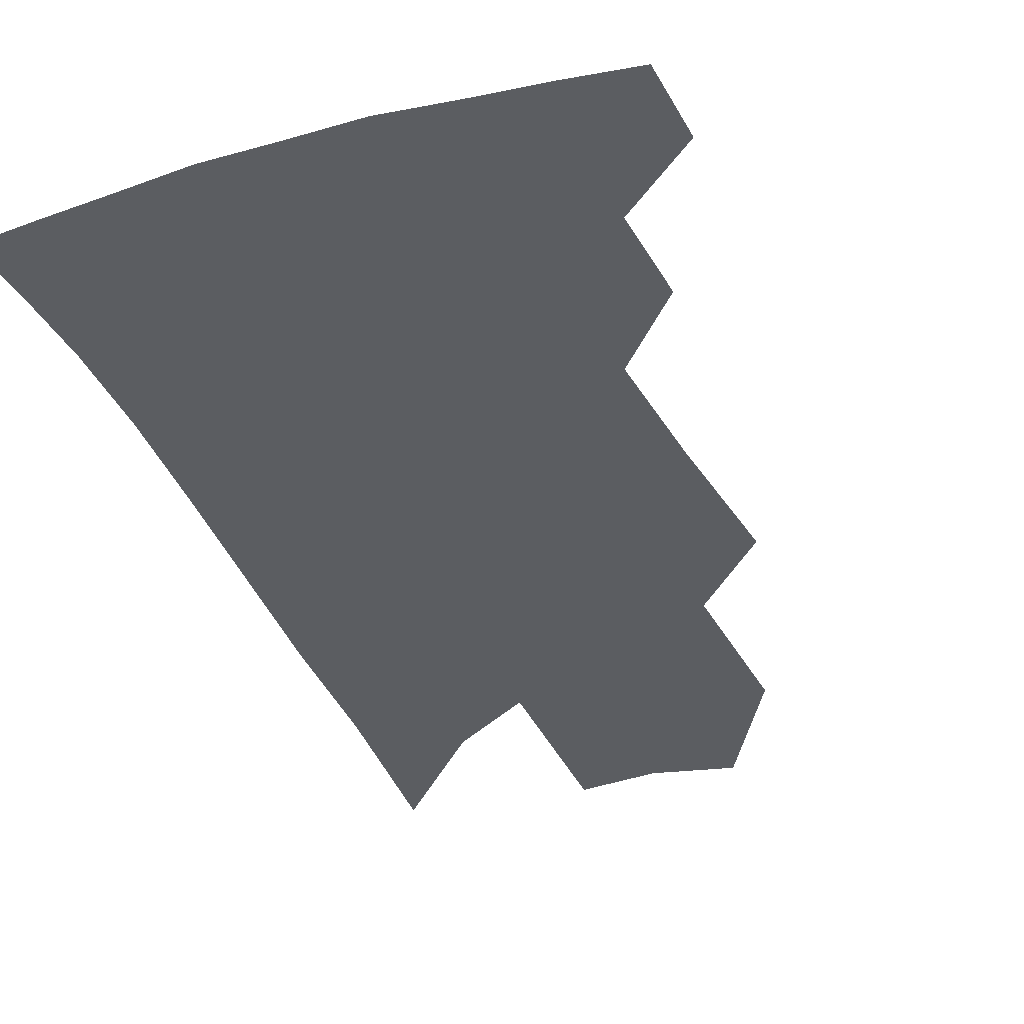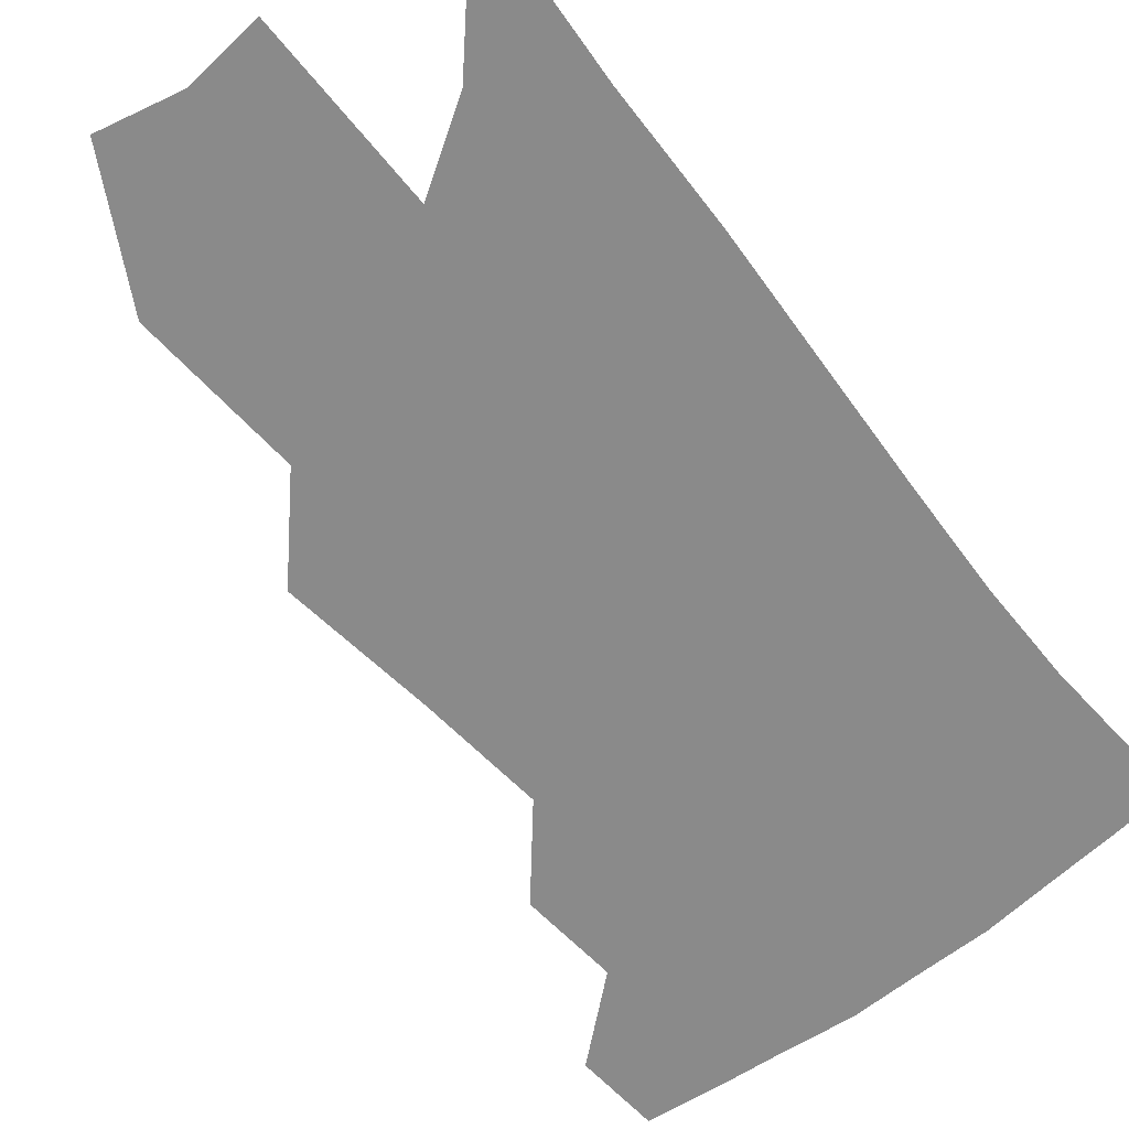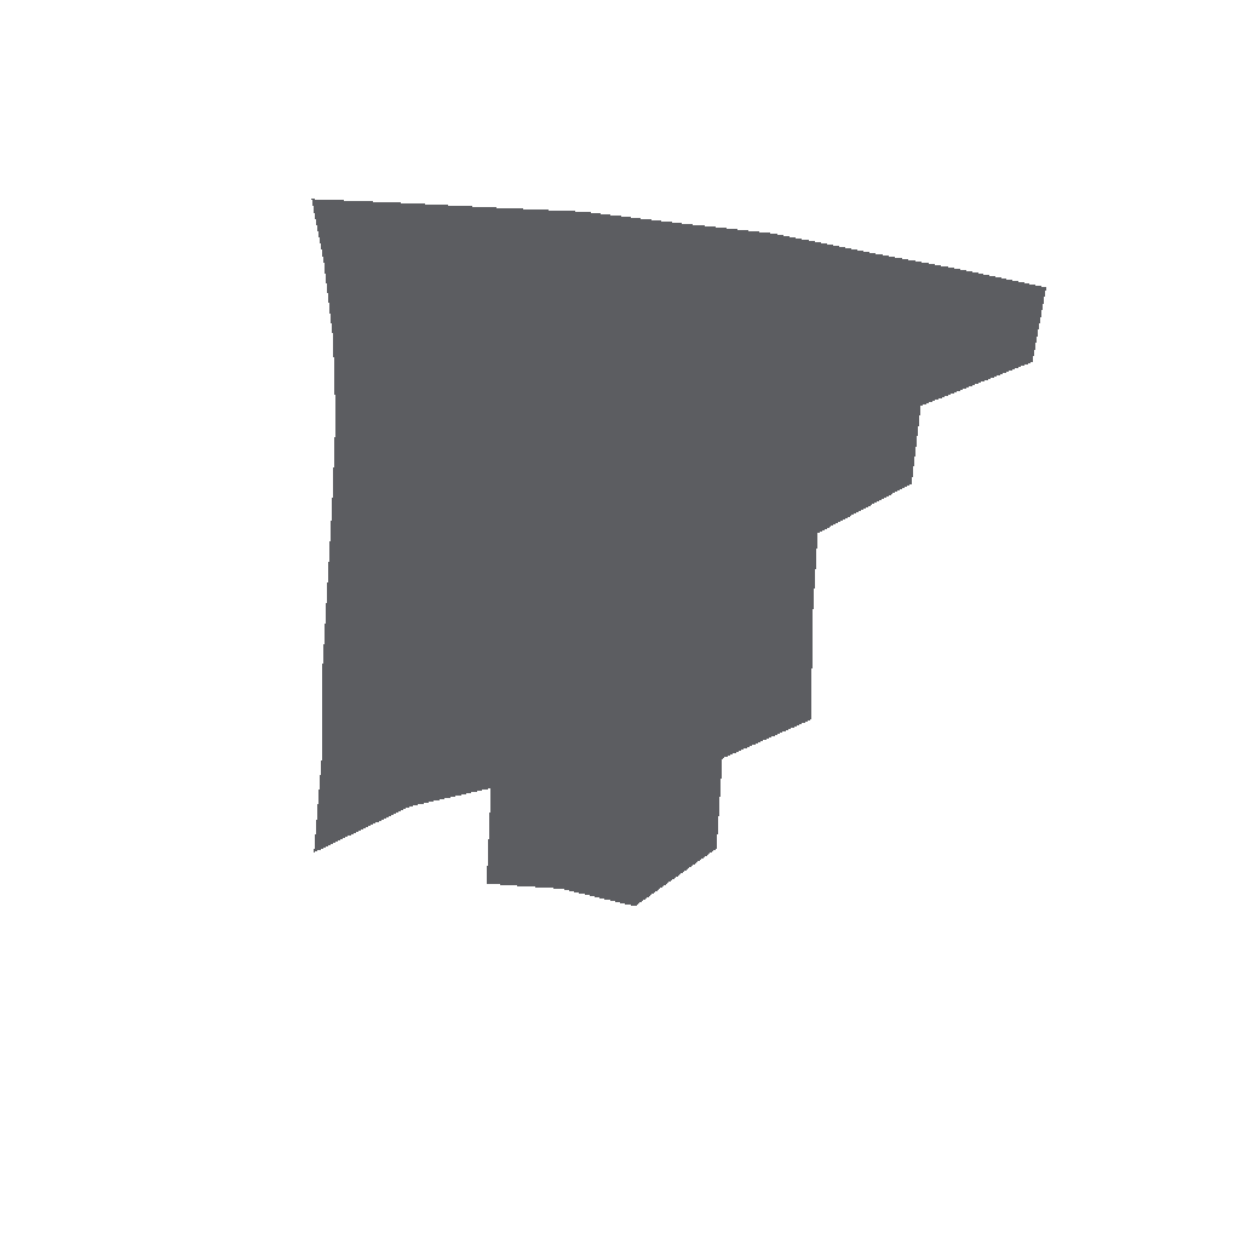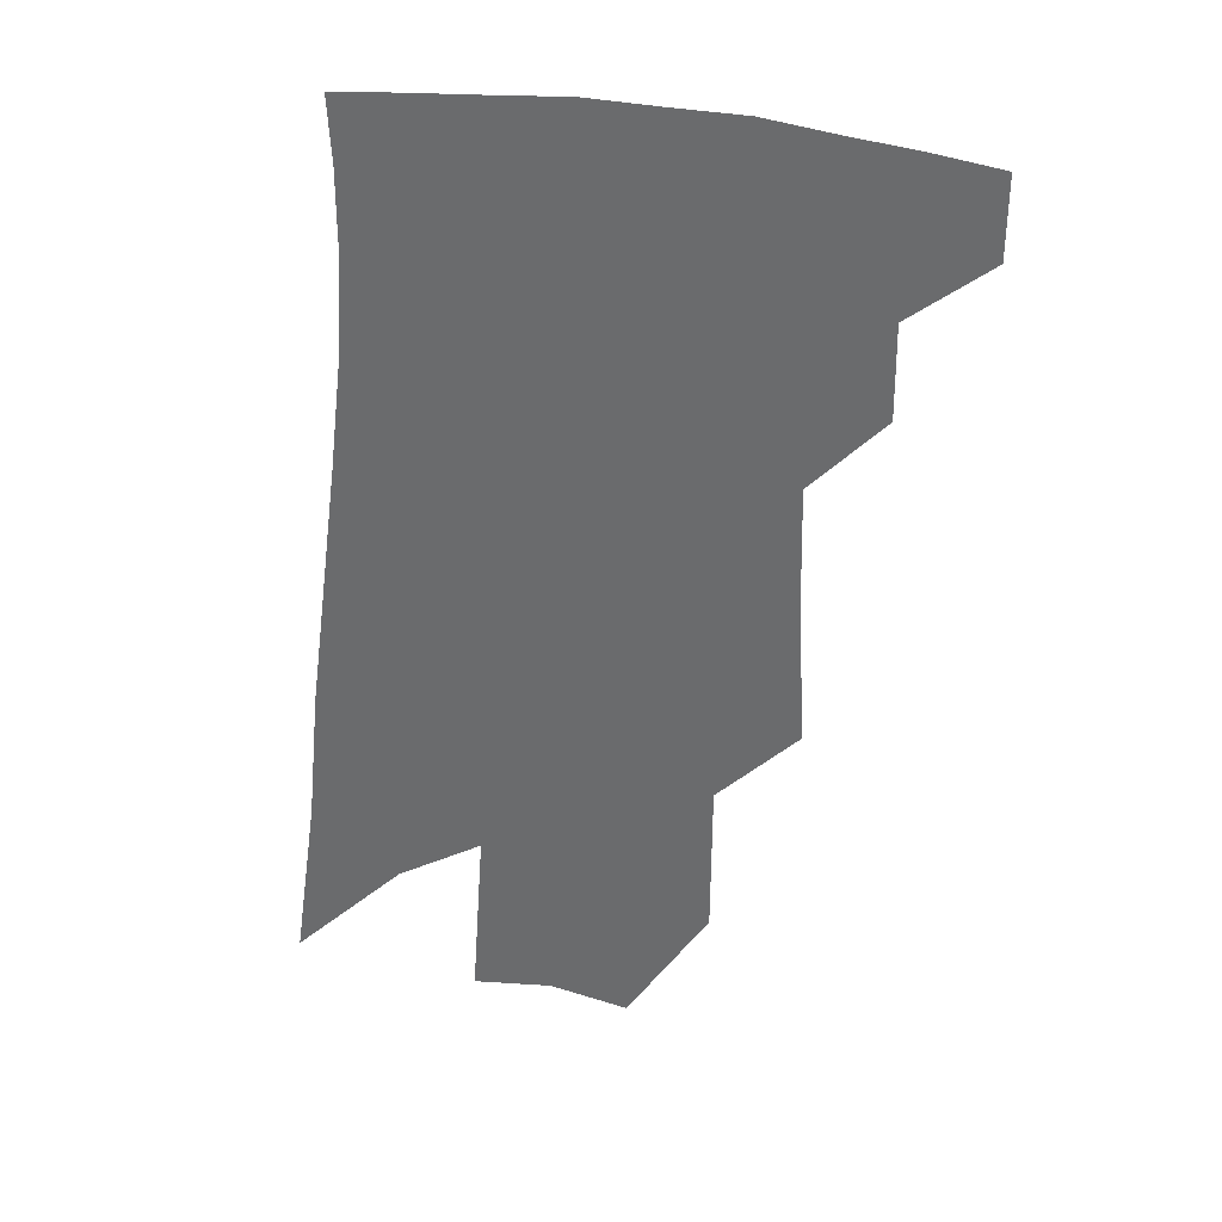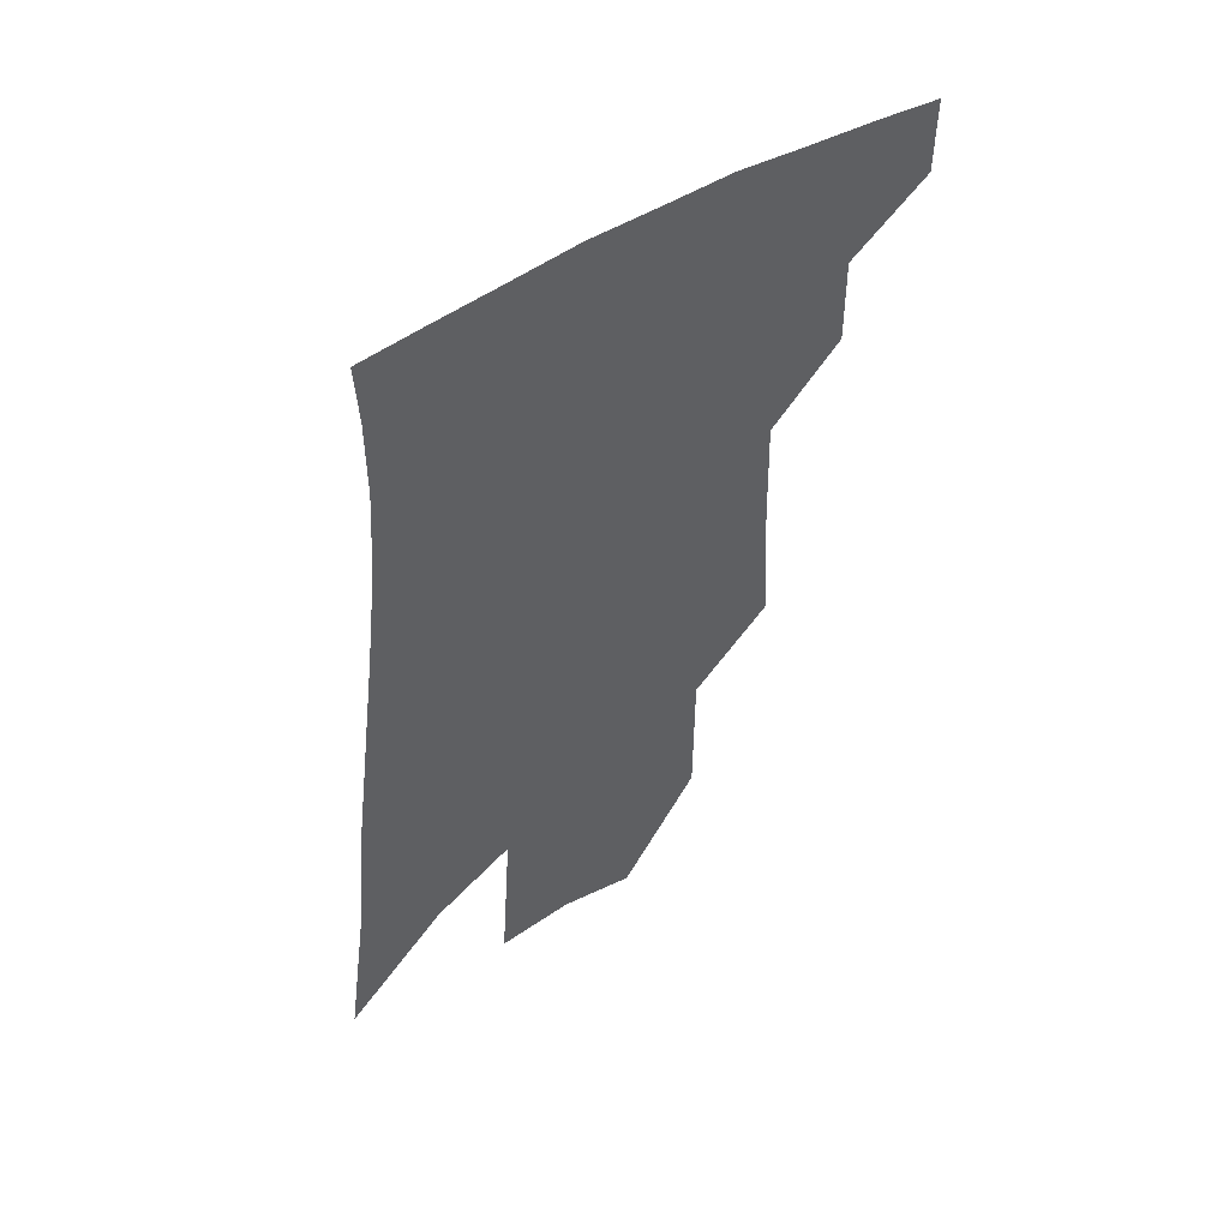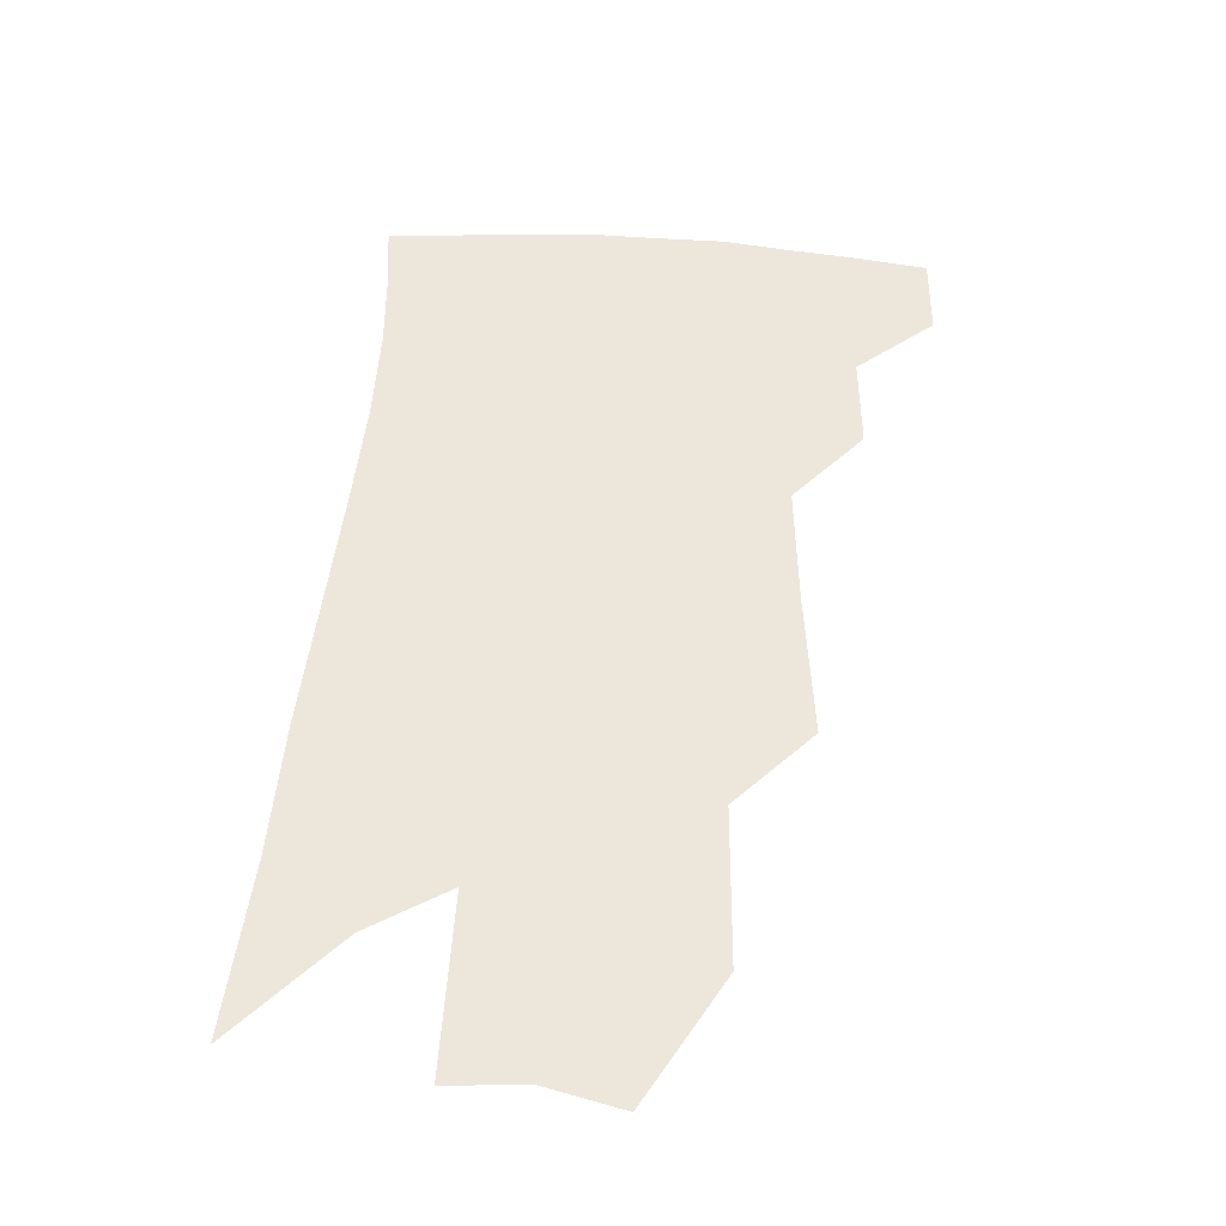
<metadata>
{"format":"obj","ext":"obj","renderer":"f3d","projection":"perspective","resolution":1024,"background":"white","views":[{"elev":-35.6,"azim":-155.1,"up":"+Z"},{"elev":-63.4,"azim":42.8,"up":"+Z"},{"elev":53.3,"azim":-174.8,"up":"+Y"},{"elev":36.0,"azim":-174.0,"up":"+Y"},{"elev":54.9,"azim":144.7,"up":"+Y"},{"elev":-39.0,"azim":179.5,"up":"+Y"}]}
</metadata>
<code>
v 487.3 375.8 0
v 487.4 401.1 0
v 511.7 327.9 0
v 512.1 357.5 0
v 512.2 383.9 0
v 508.3 405.3 0
v 530.7 219.8 0
v 533.2 266.5 0
v 534.1 305.2 0
v 536.8 341.9 0
v 536 366.5 0
v 533.2 387.5 0
v 529.7 408.8 0
v 555.7 145.6 0
v 555.6 196.2 0
v 557.3 246.6 0
v 556.4 281.5 0
v 557.2 317.7 0
v 557.3 346 0
v 557 370.6 0
v 554.4 390.7 0
v 550.8 412.7 0
v 581.1 106.3 0
v 580.5 167.7 0
v 579.7 217.8 0
v 578.5 254.8 0
v 577.8 291.5 0
v 577.8 324.3 0
v 577.4 349.4 0
v 576.9 372.2 0
v 575.5 392.8 0
v 573.1 414.1 0
v 605.1 113.6 0
v 602.8 174.3 0
v 600.7 218.7 0
v 599 259.6 0
v 597.8 295.2 0
v 597.2 326.4 0
v 597.1 351.5 0
v 597 373.9 0
v 596.6 394.1 0
v 594.2 415.7 0
v 629.3 113.1 0
v 625.5 170.3 0
v 622 218.2 0
v 619.5 259 0
v 617.8 293.2 0
v 616.7 323.6 0
v 616.2 351.9 0
v 616.5 374.7 0
v 616.9 394.9 0
v 616.5 415.2 0
v 651.3 156.3 0
v 645.3 208.5 0
v 642.4 248.1 0
v 639.1 286.2 0
v 636.5 320.2 0
v 635.8 348.3 0
v 635.9 373.1 0
v 636.9 395.1 0
v 637.6 414.8 0
v 684.6 124.1 0
v 677 179.1 0
v 672.8 221.9 0
v 667.4 264.2 0
v 662.5 302.9 0
v 658.4 337.8 0
v 656.4 367.7 0
v 656.2 394.1 0
v 657.1 414.2 0
f 4 5 1
f 1 5 2
f 5 6 2
f 9 10 3
f 3 10 4
f 10 11 4
f 4 11 5
f 11 12 5
f 5 12 6
f 12 13 6
f 15 16 7
f 7 16 8
f 16 17 8
f 8 17 9
f 17 18 9
f 9 18 10
f 18 19 10
f 10 19 11
f 19 20 11
f 11 20 12
f 20 21 12
f 12 21 13
f 21 22 13
f 23 24 14
f 14 24 15
f 24 25 15
f 15 25 16
f 25 26 16
f 16 26 17
f 26 27 17
f 17 27 18
f 27 28 18
f 18 28 19
f 28 29 19
f 19 29 20
f 29 30 20
f 20 30 21
f 30 31 21
f 21 31 22
f 31 32 22
f 23 33 24
f 33 34 24
f 24 34 25
f 34 35 25
f 25 35 26
f 35 36 26
f 26 36 27
f 36 37 27
f 27 37 28
f 37 38 28
f 28 38 29
f 38 39 29
f 29 39 30
f 39 40 30
f 30 40 31
f 40 41 31
f 31 41 32
f 41 42 32
f 33 43 34
f 43 44 34
f 34 44 35
f 44 45 35
f 35 45 36
f 45 46 36
f 36 46 37
f 46 47 37
f 37 47 38
f 47 48 38
f 38 48 39
f 48 49 39
f 39 49 40
f 49 50 40
f 40 50 41
f 50 51 41
f 41 51 42
f 51 52 42
f 44 53 45
f 53 54 45
f 45 54 46
f 54 55 46
f 46 55 47
f 55 56 47
f 47 56 48
f 56 57 48
f 48 57 49
f 57 58 49
f 49 58 50
f 58 59 50
f 50 59 51
f 59 60 51
f 51 60 52
f 60 61 52
f 53 62 54
f 62 63 54
f 54 63 55
f 63 64 55
f 55 64 56
f 64 65 56
f 56 65 57
f 65 66 57
f 57 66 58
f 66 67 58
f 58 67 59
f 67 68 59
f 59 68 60
f 68 69 60
f 60 69 61
f 69 70 61

</code>
